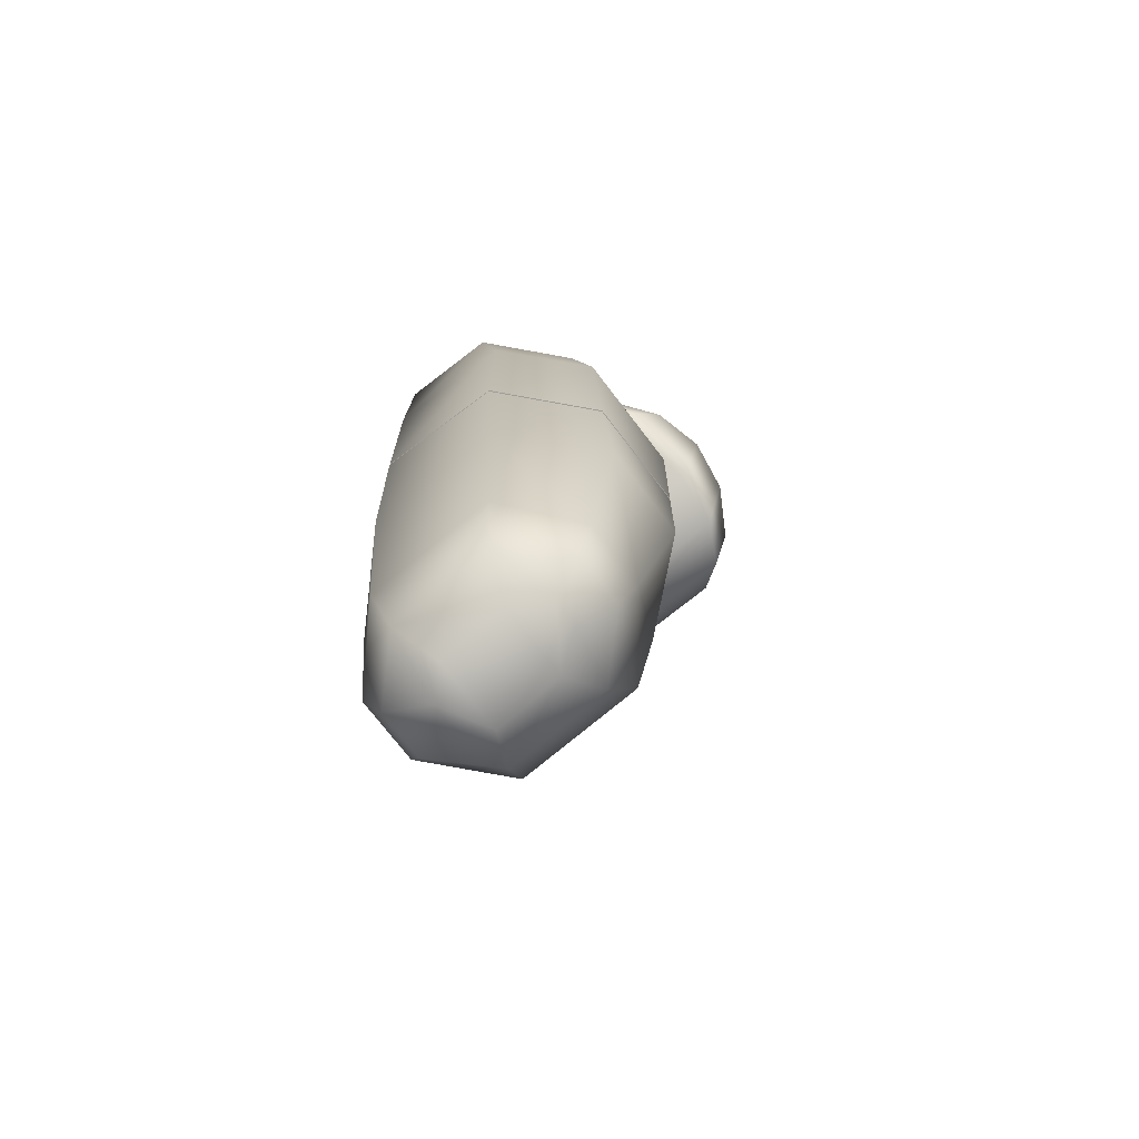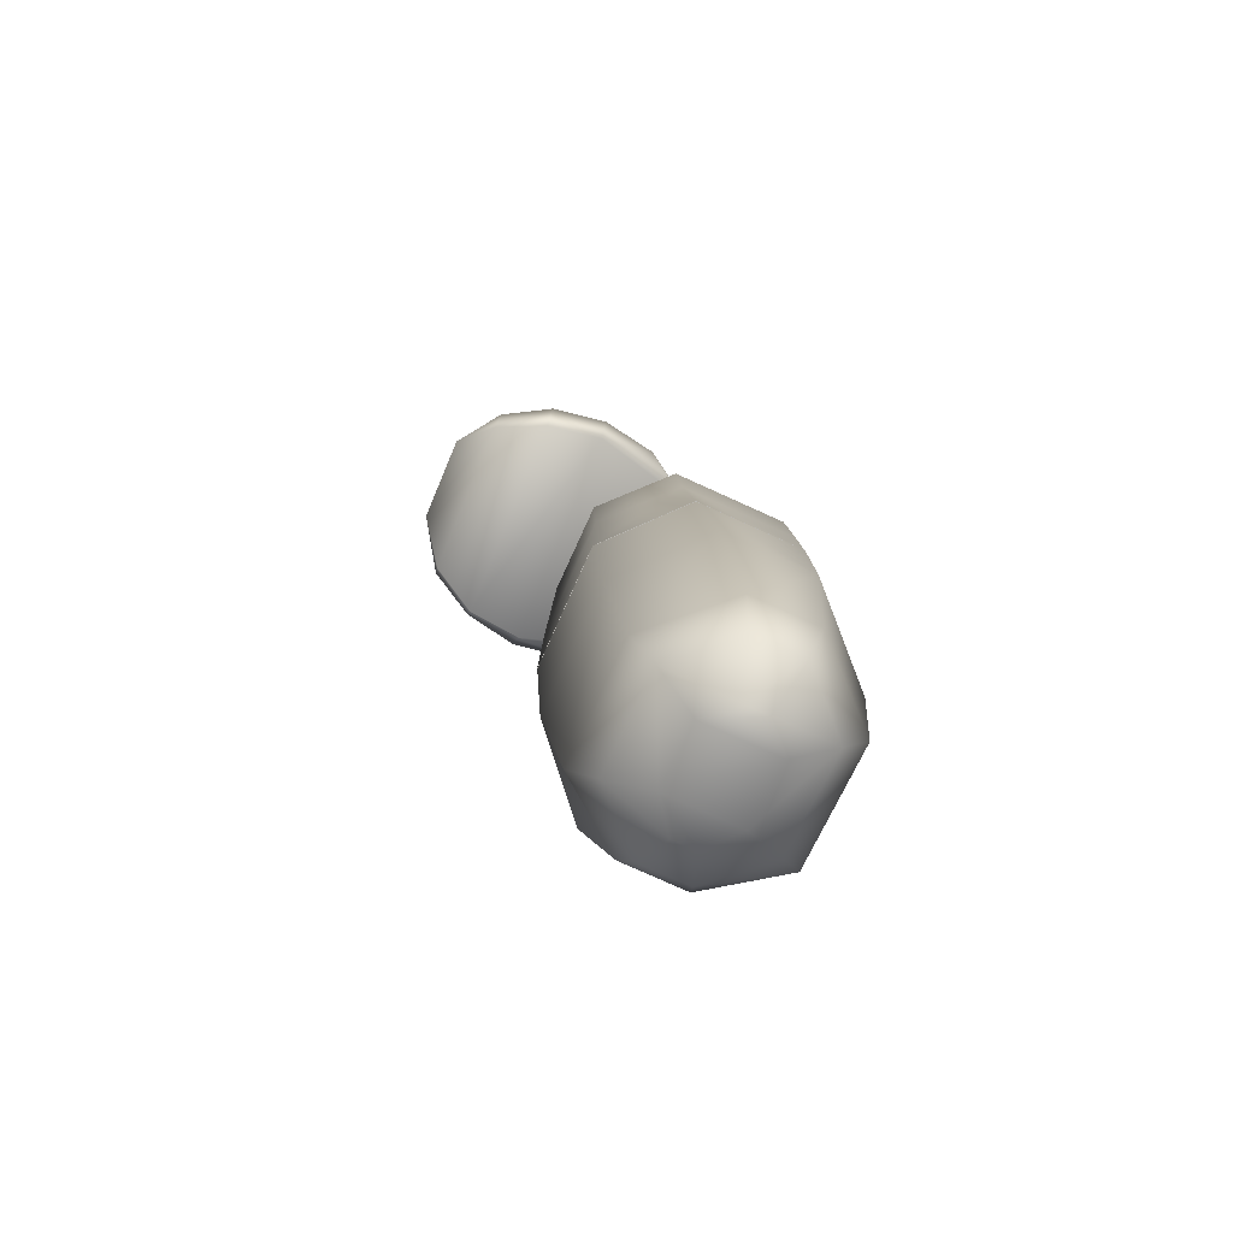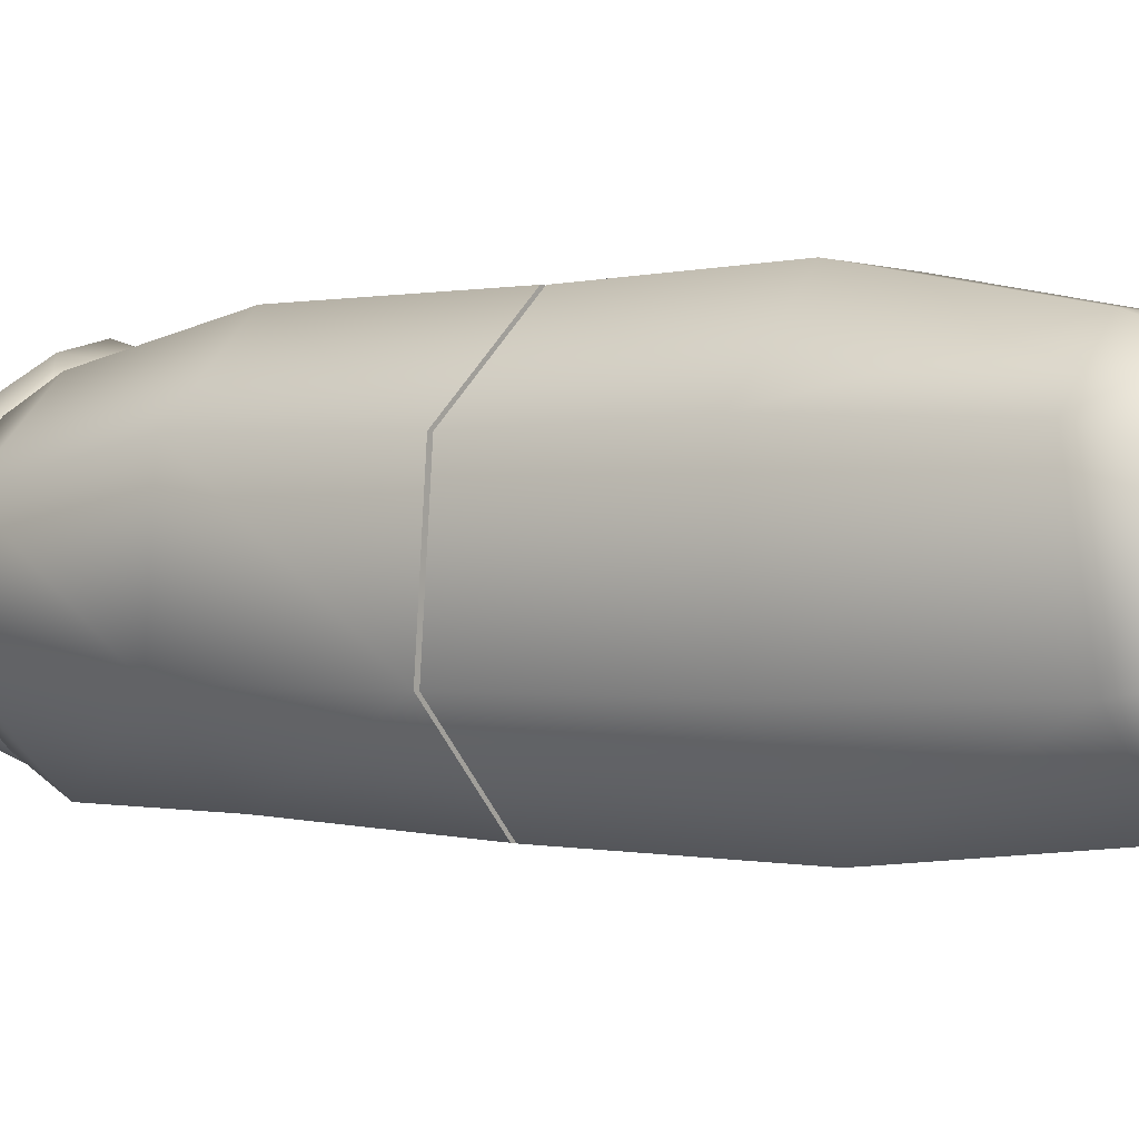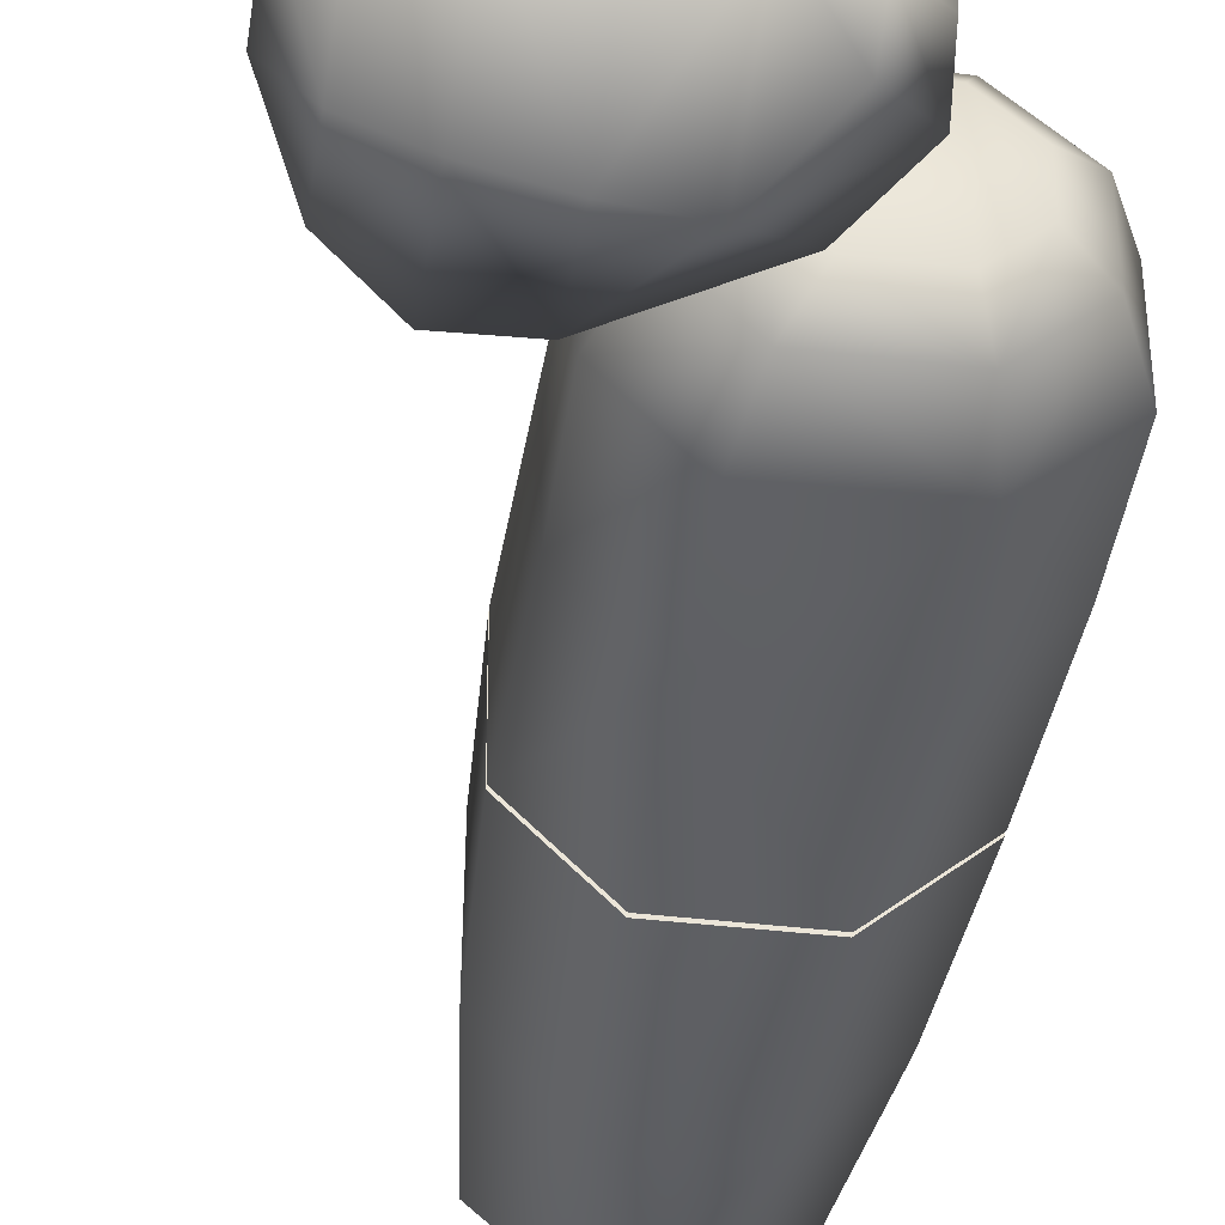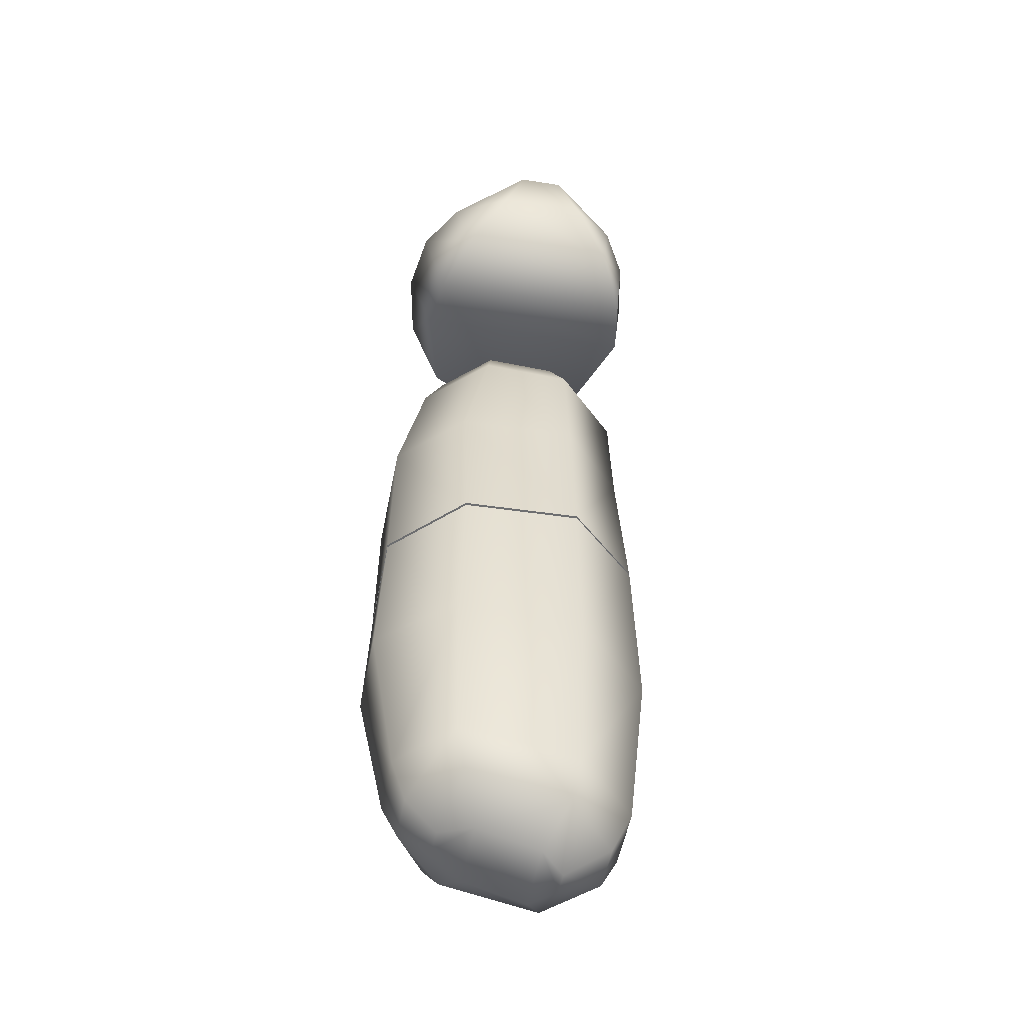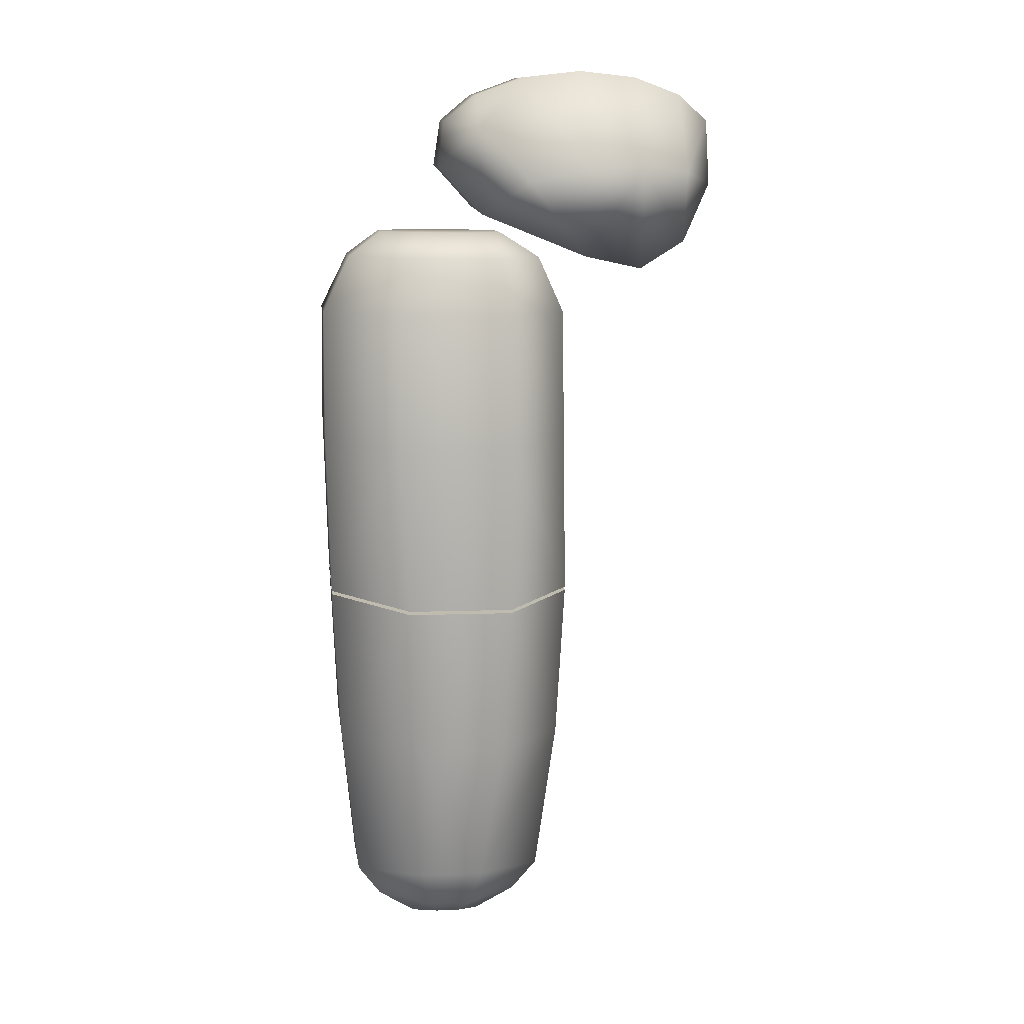
<metadata>
{"format":"obj","ext":"obj","renderer":"f3d","projection":"perspective","resolution":1024,"background":"white","views":[{"elev":-73.0,"azim":-52.6,"up":"+Y"},{"elev":-79.2,"azim":155.6,"up":"+Y"},{"elev":-1.3,"azim":-53.3,"up":"+Z"},{"elev":-41.5,"azim":171.1,"up":"+Z"},{"elev":-55.4,"azim":78.9,"up":"+Y"},{"elev":12.3,"azim":-7.0,"up":"+Y"}]}
</metadata>
<code>
g default
v -0.03095 0.1049 0.05848
v 0.1086 -0.02931 0.1166
v -0.2117 0.03847 -0.07319
v -0.1681 0.07338 -0.08605
v -0.1031 0.0967 -0.09298
v -0.0266 0.1049 -0.09675
v 0.04958 0.0967 -0.0887
v 0.1138 0.07338 -0.07007
v 0.1564 0.03847 -0.04367
v -0.2192 -0.02415 -0.09838
v -0.167 0.02881 -0.1236
v -0.1716 0.07337 0.03988
v -0.2144 0.03847 0.0246
v 0.1547 0.03847 0.01573
v 0.1107 0.07338 0.0397
v 0.04556 0.0967 0.05471
v 0.1539 -0.04736 0.04363
v 0.04275 -0.01962 0.1552
v -0.1009 -0.03979 -0.1715
v -0.02422 -0.0233 -0.1817
v 0.05178 -0.01962 -0.1672
v 0.1155 -0.02931 -0.1302
v -0.2242 -0.02415 0.04978
v -0.1729 0.02881 0.08553
v -0.1622 -0.08529 -0.1337
v -0.03399 -0.0233 0.1672
v -0.02456 -0.14 -0.1696
v 0.05146 -0.1575 -0.1561
v 0.1153 -0.1234 -0.1216
v 0.1571 -0.04736 -0.07157
v -0.1071 0.0967 0.05043
v -0.1687 -0.08529 0.09856
v -0.1099 -0.03979 0.1509
v -0.03299 -0.14 0.1314
v 0.04367 -0.1575 0.1221
v 0.1093 -0.1234 0.09124
v -0.3815 -0.6028 -0.09848
v -0.2773 -0.5977 -0.1954
v -0.1364 -0.5995 -0.1954
v -0.04767 -0.6071 -0.09848
v -0.04781 -0.6177 0.06012
v -0.1367 -0.6231 0.157
v -0.2776 -0.6213 0.157
v -0.3816 -0.6134 0.06012
v -0.3866 -0.3844 -0.09476
v -0.3867 -0.3945 0.06606
v -0.2909 -0.398 0.1553
v -0.1318 -0.4001 0.1553
v -0.05129 -0.3988 0.06606
v -0.05116 -0.3887 -0.09476
v -0.1317 -0.3904 -0.1815
v -0.2908 -0.3884 -0.1815
v -0.3845 -0.2239 -0.09017
v -0.2887 -0.2279 -0.1769
v -0.1296 -0.23 -0.1769
v -0.3844 -0.22 0.03247
v -0.0491 -0.2282 -0.09017
v -0.04904 -0.2243 0.03247
v -0.1295 -0.2205 0.1192
v -0.2886 -0.2185 0.1192
v -0.2717 -0.144 0.09171
v -0.3475 -0.1453 0.02304
v -0.3476 -0.1484 -0.07408
v -0.1457 -0.1457 0.09171
v -0.08196 -0.1487 0.02304
v -0.082 -0.1518 -0.07408
v -0.1458 -0.1532 -0.1428
v -0.2718 -0.1515 -0.1428
v -0.303 -0.1144 -0.05813
v -0.2551 -0.1164 -0.1015
v -0.1754 -0.1175 -0.1015
v -0.303 -0.1125 0.003268
v -0.1351 -0.1166 -0.05813
v -0.1351 -0.1146 0.003267
v -0.1754 -0.1127 0.04668
v -0.255 -0.1117 0.04668
v -0.3721 -0.8368 -0.1025
v -0.3816 -0.6076 -0.09879
v -0.268 -0.8414 -0.2041
v -0.2773 -0.6024 -0.1957
v -0.15 -0.8429 -0.2041
v -0.1365 -0.6042 -0.1957
v -0.06114 -0.8408 -0.1025
v -0.04773 -0.6119 -0.09879
v -0.06101 -0.831 0.06371
v -0.04787 -0.6225 0.0598
v -0.1498 -0.8258 0.163
v -0.1368 -0.6279 0.1567
v -0.2678 -0.8243 0.163
v -0.2776 -0.626 0.1567
v -0.372 -0.827 0.06371
v -0.3817 -0.6182 0.0598
v -0.2615 -1.024 0.123
v -0.1781 -1.025 0.123
v -0.3508 -1.063 -0.1012
v -0.3505 -1.036 0.05465
v -0.0894 -1.039 0.05465
v -0.08974 -1.066 -0.1012
v -0.1785 -1.059 -0.1845
v -0.2619 -1.058 -0.1845
v -0.3201 -1.109 -0.09345
v -0.3197 -1.084 0.03754
v -0.2523 -1.077 0.1022
v -0.1891 -1.078 0.1022
v -0.1218 -1.086 0.03754
v -0.1222 -1.111 -0.09345
v -0.1896 -1.114 -0.1593
v -0.2528 -1.114 -0.1593
v -0.2372 -1.15 -0.1004
v -0.2694 -1.146 -0.06752
v -0.2691 -1.124 0.01609
v -0.2069 -1.151 -0.1004
v -0.1746 -1.147 -0.06752
v -0.1743 -1.125 0.01609
v -0.2064 -1.109 0.05865
v -0.2366 -1.108 0.05865
g NPC:Mesh
f 3 10 23 13
f 10 3 4 11
f 20 6 7 21
f 21 7 8 22
f 22 8 9 30
f 14 17 30 9
f 27 25 19 20
f 21 28 27 20
f 21 22 29 28
f 30 29 22
f 25 27 34 32
f 27 28 35 34
f 28 29 36 35
f 29 30 17 36
f 33 32 34 26
f 34 35 18 26
f 36 2 18 35
f 2 36 17
f 32 33 24 23
f 24 12 13 23
f 1 26 18 16
f 16 18 2 15
f 13 12 4 3
f 12 31 5 4
f 31 1 6 5
f 1 16 7 6
f 16 15 8 7
f 15 14 9 8
f 25 32 23 10
f 2 17 14 15
f 61 76 72 62
f 75 76 61 64
f 76 70 69 72
f 74 75 64 65
f 66 73 74 65
f 67 71 73 66
f 72 69 63 62
f 68 70 71 67
f 69 70 68 63
f 63 68 54 53
f 54 68 67 55
f 67 66 57 55
f 66 65 58 57
f 65 64 59 58
f 64 61 60 59
f 56 62 63 53
f 60 61 62 56
f 46 45 37 44
f 47 46 44 43
f 48 47 43 42
f 41 49 48 42
f 40 50 49 41
f 51 50 40 39
f 38 52 51 39
f 37 45 52 38
f 60 56 46 47
f 48 59 60 47
f 49 58 59 48
f 50 57 58 49
f 55 57 50 51
f 56 53 45 46
f 54 55 51 52 45 53
f 38 43 44 37
f 114 111 110 113
f 77 78 80 79
f 102 111 116 103
f 79 80 82 81
f 103 116 115 104
f 82 84 83 81
f 115 114 105 104
f 83 84 86 85
f 114 113 106 105
f 85 86 88 87
f 106 113 112 107
f 88 90 89 87
f 112 109 108 107
f 90 92 91 89
f 101 110 111 102
f 92 78 77 91
f 109 110 101 108
f 100 108 101 95
f 107 108 100 99
f 106 107 99 98
f 105 106 98 97
f 104 105 97 94
f 93 103 104 94
f 96 102 103 93
f 95 101 102 96
f 89 93 94 87
f 77 95 96 91
f 94 97 85 87
f 97 98 83 85
f 98 99 81 83
f 91 96 93 89
f 99 100 79 81
f 79 100 95 77
f 86 84 78 92
f 31 33 26 1
f 31 12 24 33
f 5 6 20 19
f 5 19 11 4
f 39 42 43 38
f 40 41 42 39
f 76 75 71 70
f 71 75 74 73
f 86 92 90 88
f 78 84 82 80
f 113 110 109 112
f 116 111 114 115
f 10 11 19 25

</code>
